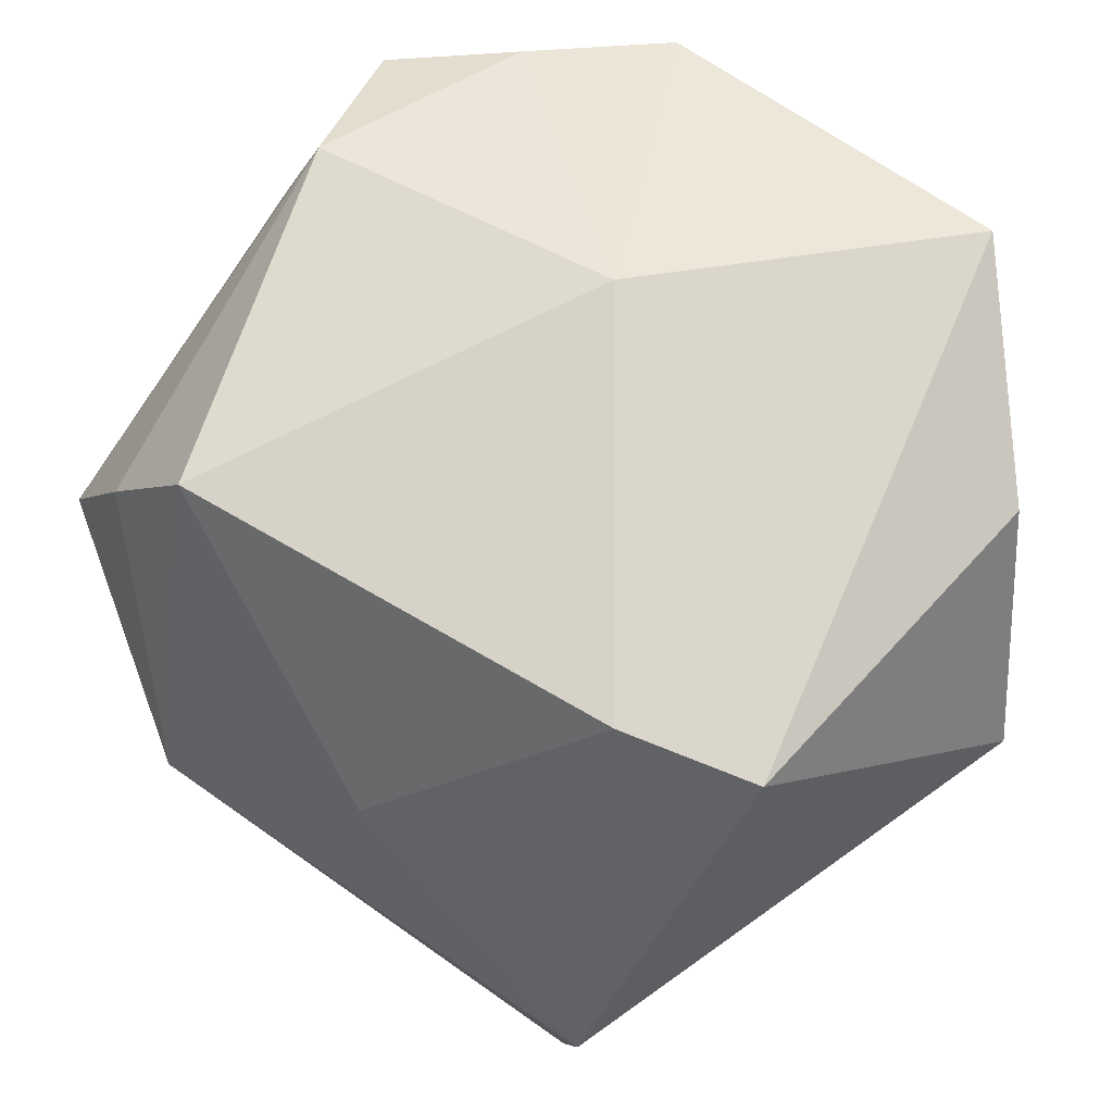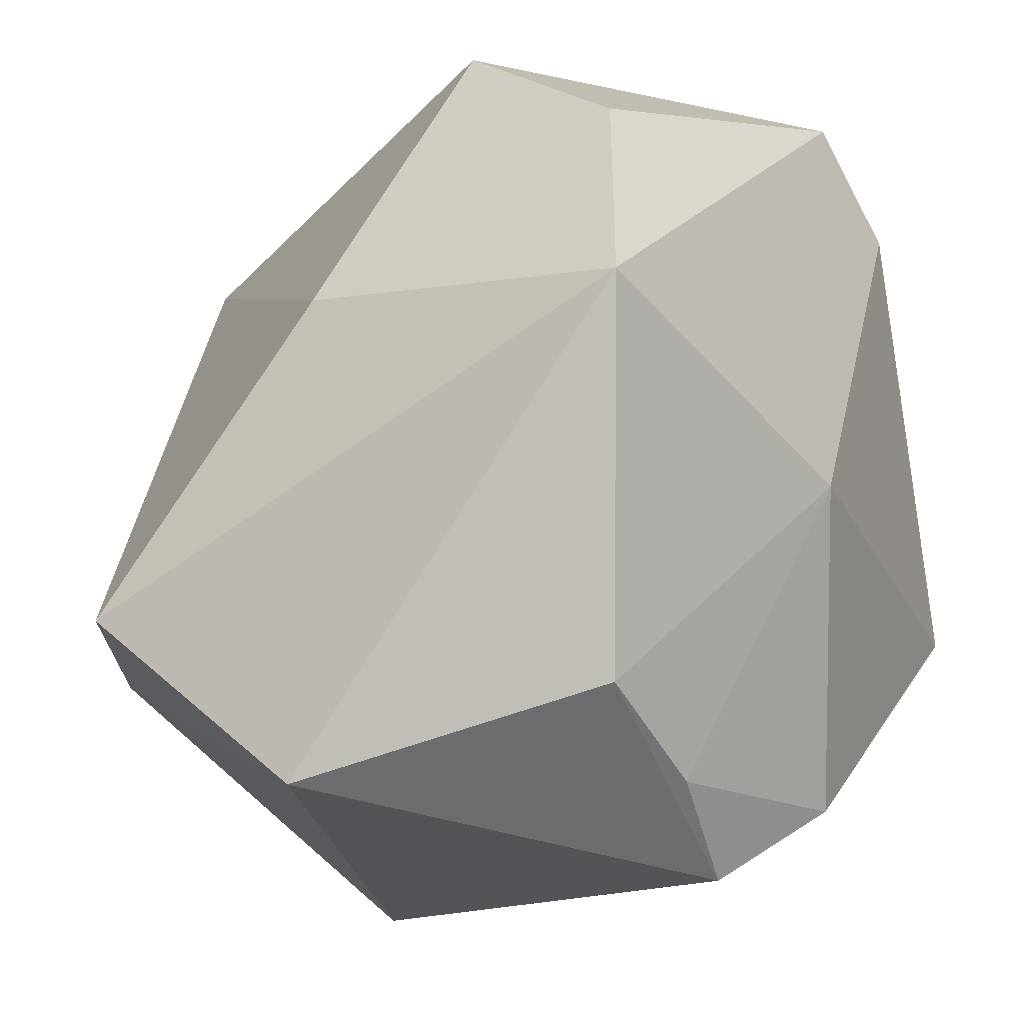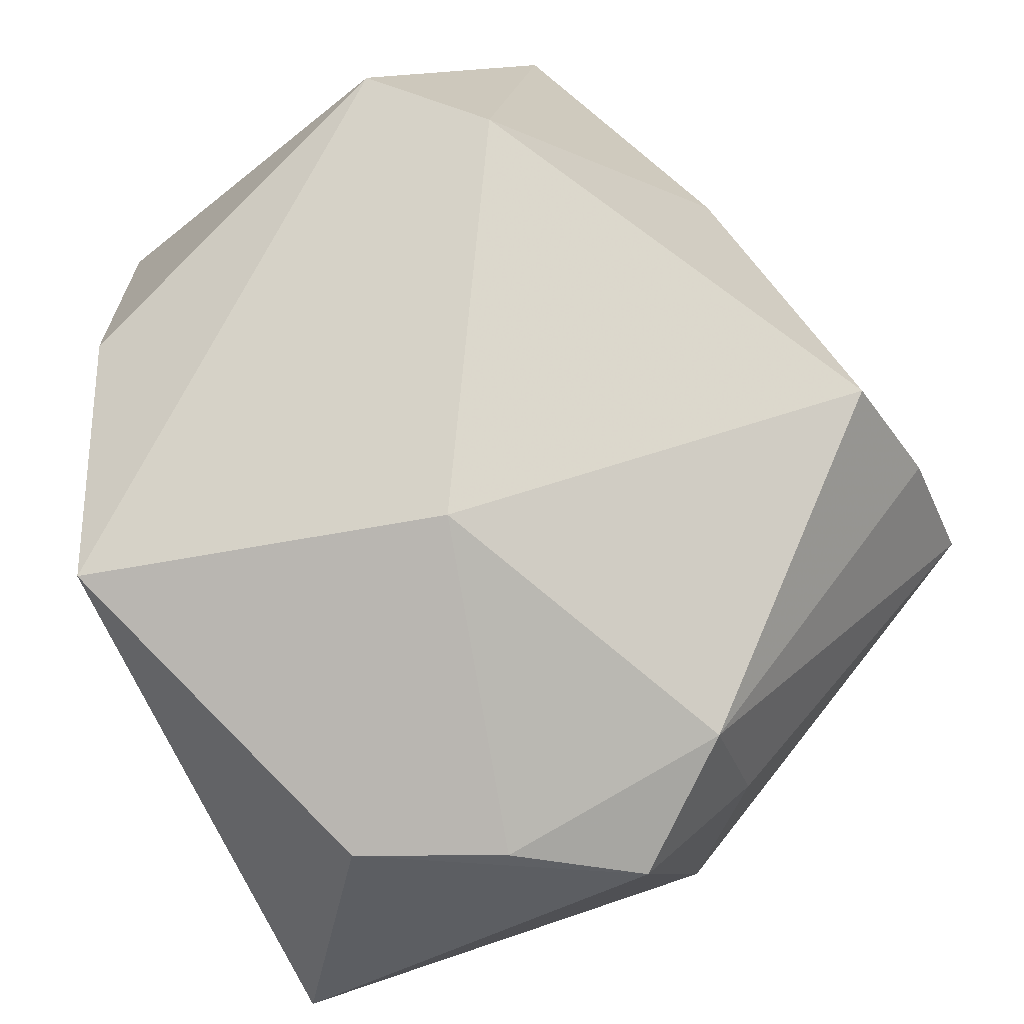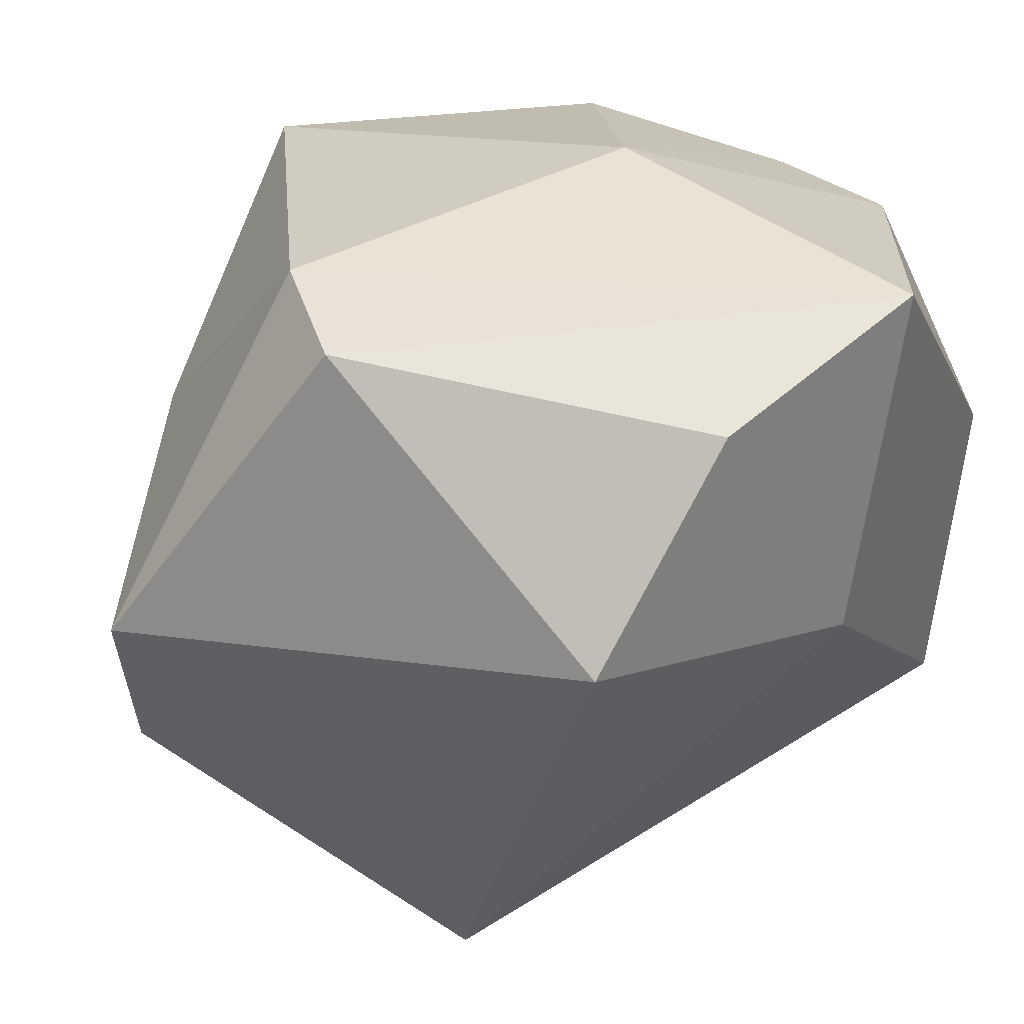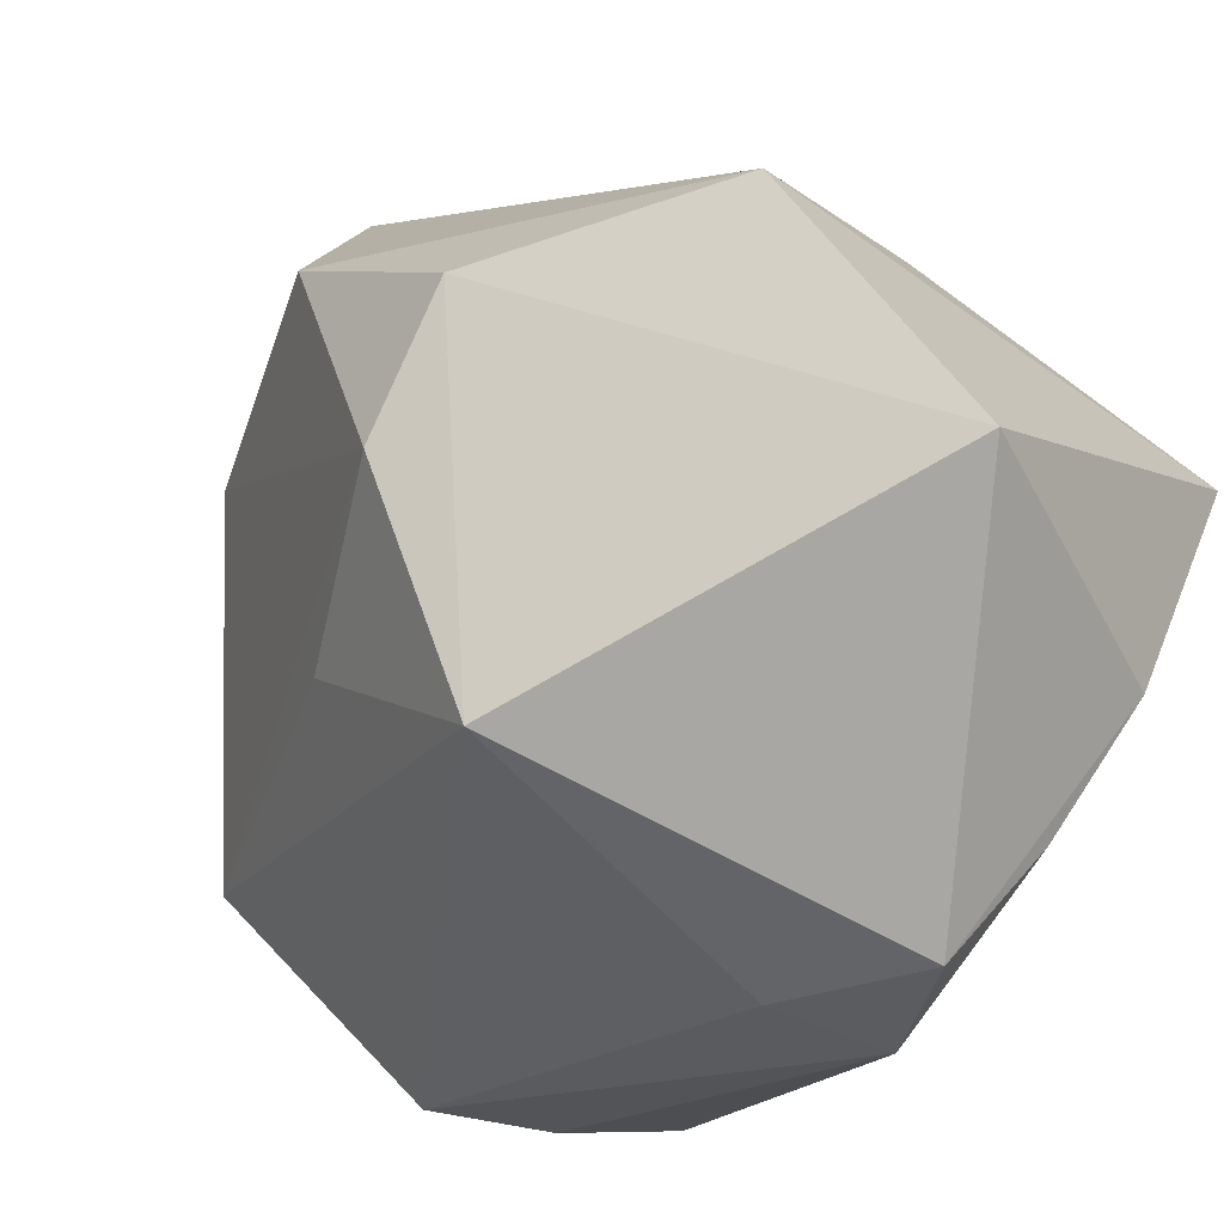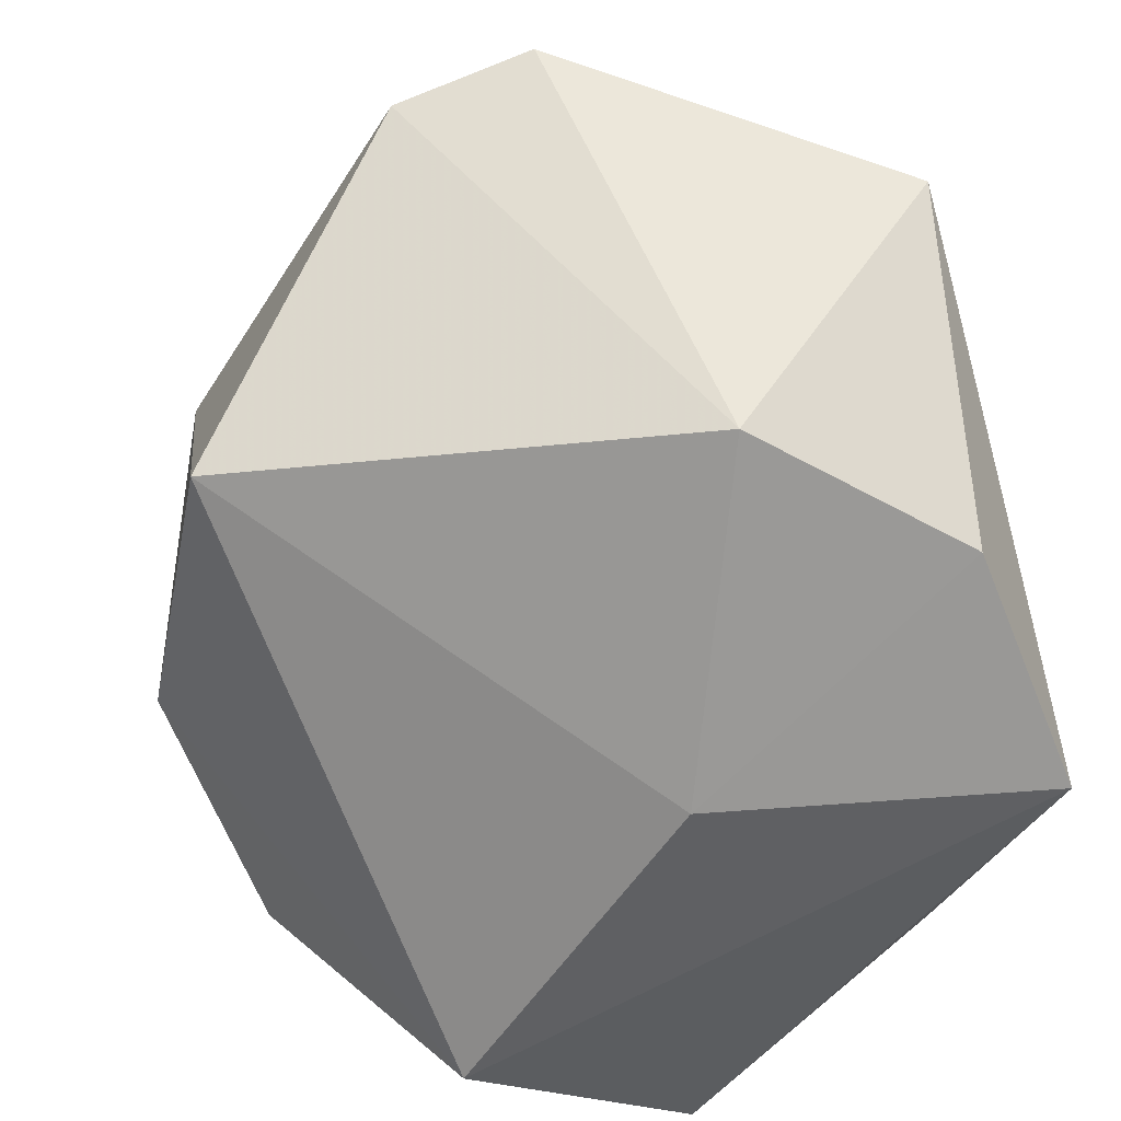
<metadata>
{"format":"obj","ext":"obj","renderer":"f3d","projection":"perspective","resolution":1024,"background":"white","views":[{"elev":69.7,"azim":146.8,"up":"+Z"},{"elev":-16.4,"azim":-59.8,"up":"+Y"},{"elev":76.7,"azim":-28.1,"up":"+Z"},{"elev":29.8,"azim":-159.8,"up":"+Z"},{"elev":-66.2,"azim":-130.8,"up":"+Y"},{"elev":50.4,"azim":-105.6,"up":"+Y"}]}
</metadata>
<code>
v -0.03819 0.01252 -0.003868
v 0.03623 -0.0125 0.0328
v -0.01774 -0.0195 -0.04152
v 0.0299 0.0427 -0.01441
v 0.003697 -0.04432 -0.02015
v -0.01683 -0.03633 0.02679
v -0.002498 0.0318 -0.04162
v 0.04293 -0.0274 0.006645
v -0.02115 0.0444 0.004724
v -0.005342 -0.04432 0.02441
v 0.0162 0.02974 0.03593
v 0.01731 -0.02287 -0.02709
v 0.03053 0.04601 0.0002463
v 0.008813 -0.04082 0.01698
v 0.00677 -0.03609 0.03109
v 0.0486 -0.005321 -0.01529
v -0.003523 0.001166 -0.04821
v 0.007641 0.04076 0.03321
v -0.02946 0.03031 0.02586
v -0.003766 -0.02717 -0.03816
v 0.03685 0.01753 0.0125
v -0.00711 -0.005528 0.03886
v -0.04182 -0.03781 -0.002999
v -0.04182 0.00753 0.03286
v -0.04182 -0.01882 -0.02713
v 0.02255 0.01338 -0.03808
v -0.03053 -0.02899 0.02625
v 0.04049 -0.02029 0.02045
f 13 16 4
f 25 24 1
f 2 16 21
f 16 13 21
f 23 24 25
f 28 16 2
f 18 24 11
f 24 22 11
f 11 22 2
f 2 21 11
f 11 13 18
f 11 21 13
f 18 13 9
f 9 13 4
f 4 16 26
f 24 23 27
f 27 23 10
f 27 22 24
f 20 26 16
f 17 26 20
f 15 28 2
f 2 22 15
f 19 1 24
f 19 9 1
f 19 24 18
f 18 9 19
f 4 26 7
f 7 26 17
f 7 9 4
f 7 17 25
f 1 9 7
f 25 1 7
f 3 23 25
f 25 17 3
f 17 20 3
f 10 23 5
f 23 3 5
f 5 3 20
f 22 27 6
f 6 15 22
f 6 27 10
f 10 15 6
f 28 15 8
f 16 28 8
f 8 5 16
f 12 20 16
f 16 5 12
f 12 5 20
f 10 5 14
f 5 8 14
f 14 15 10
f 14 8 15

</code>
